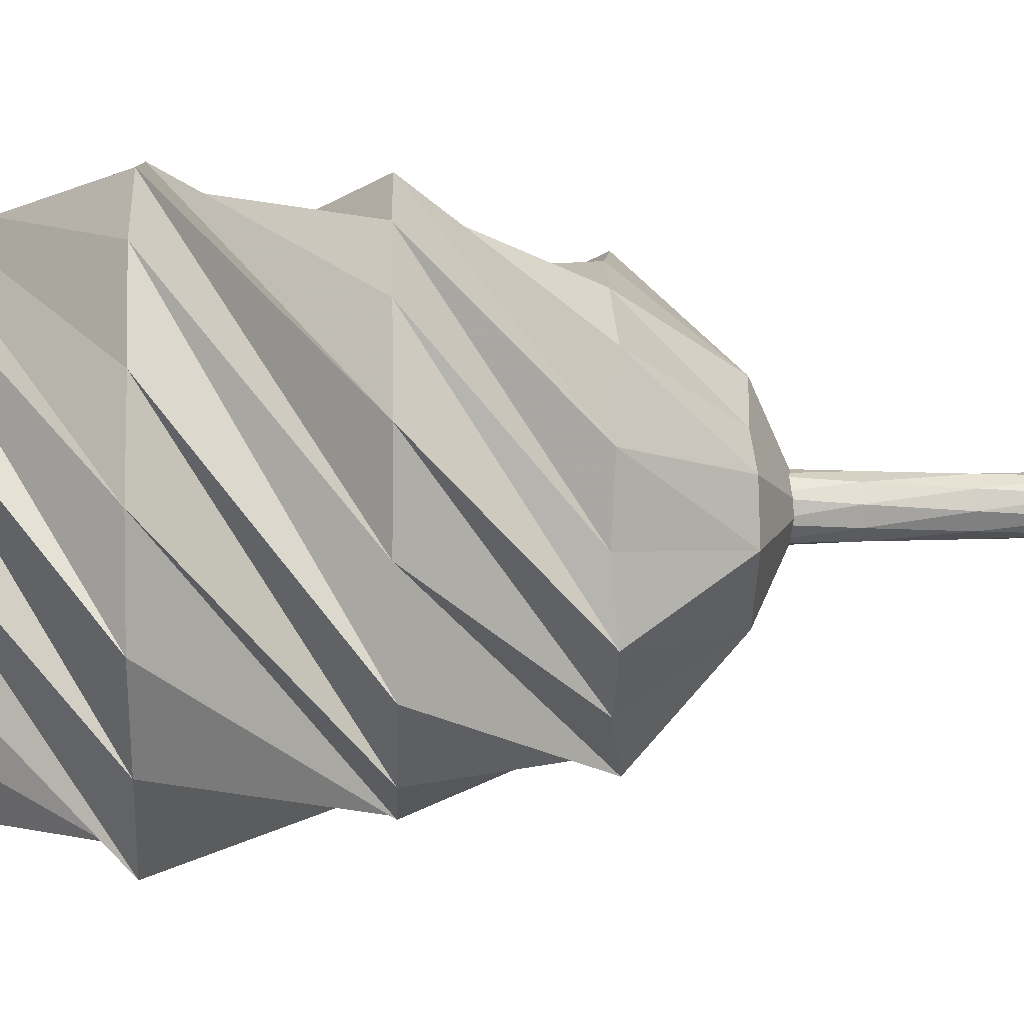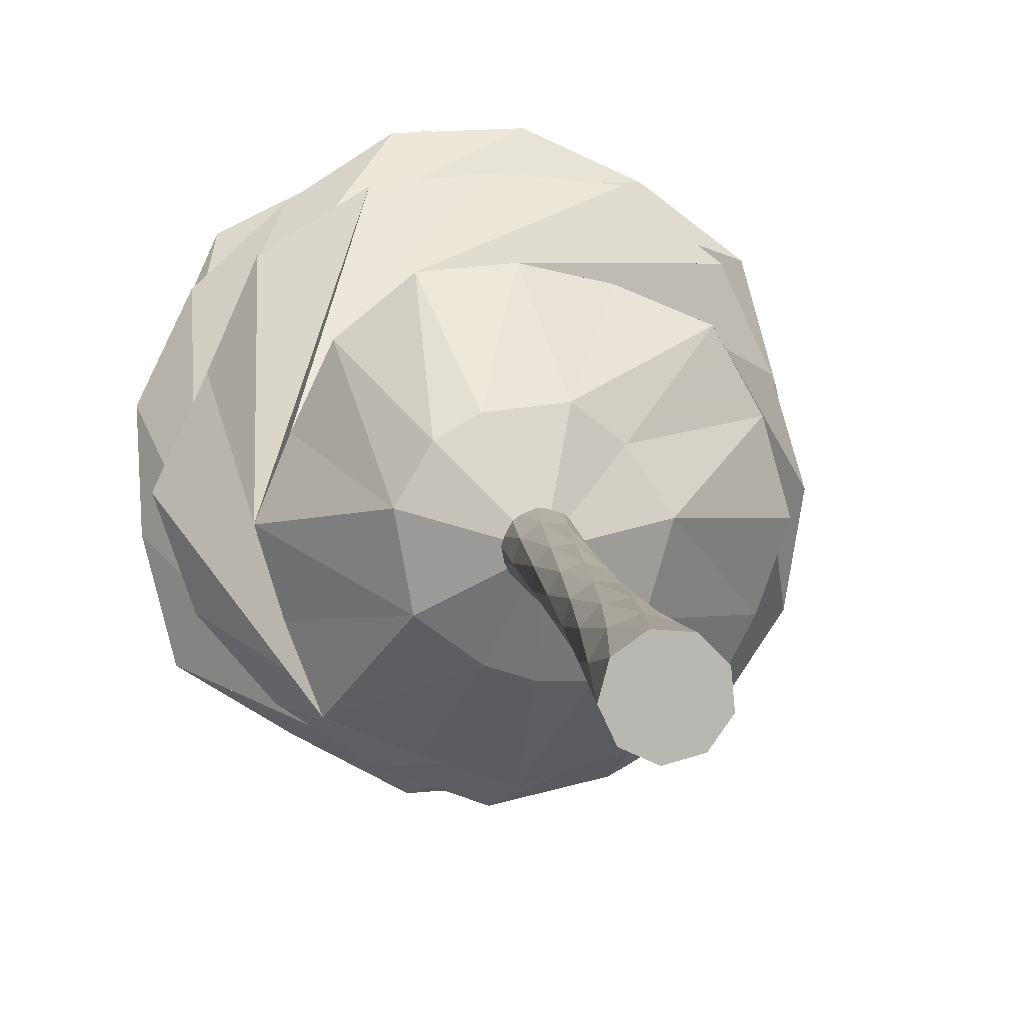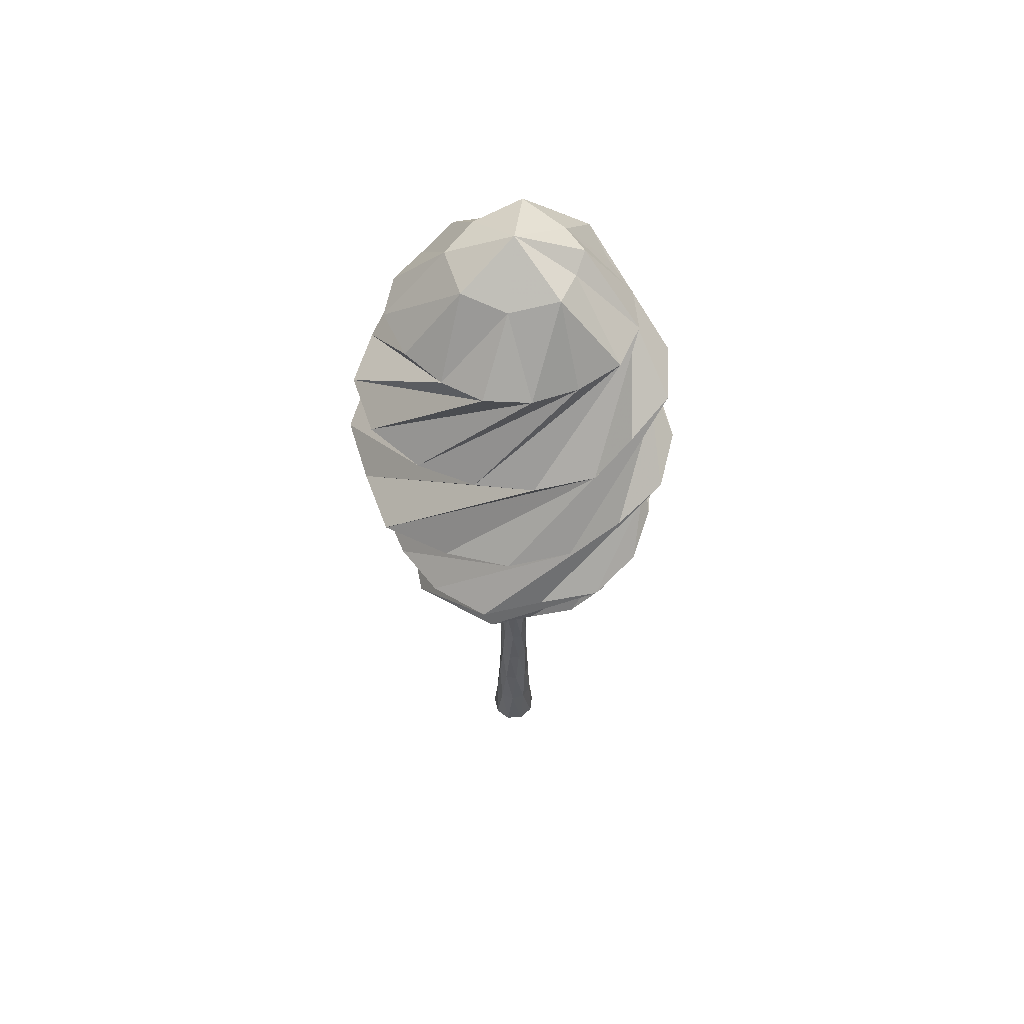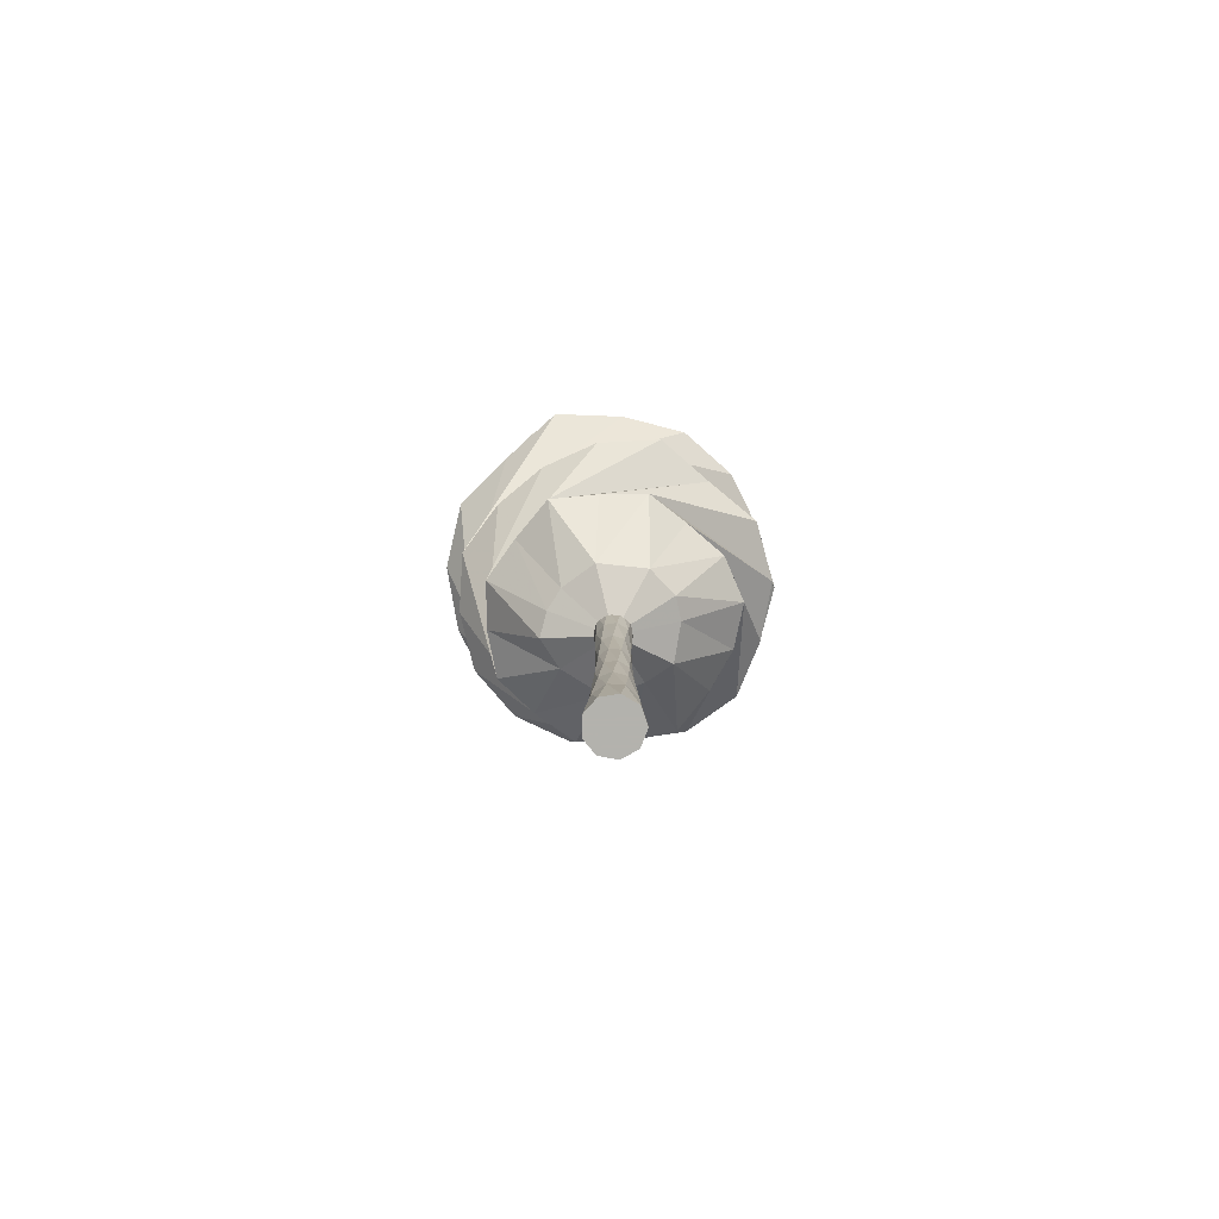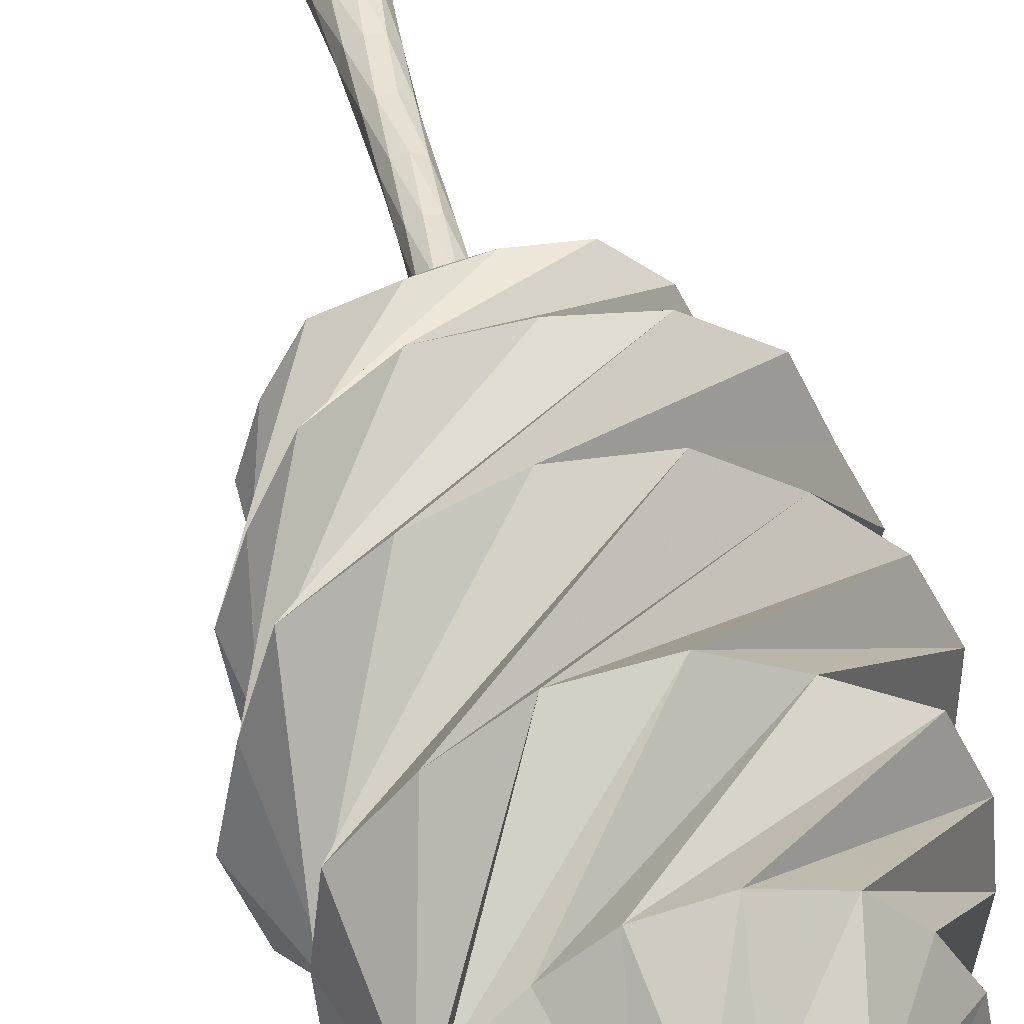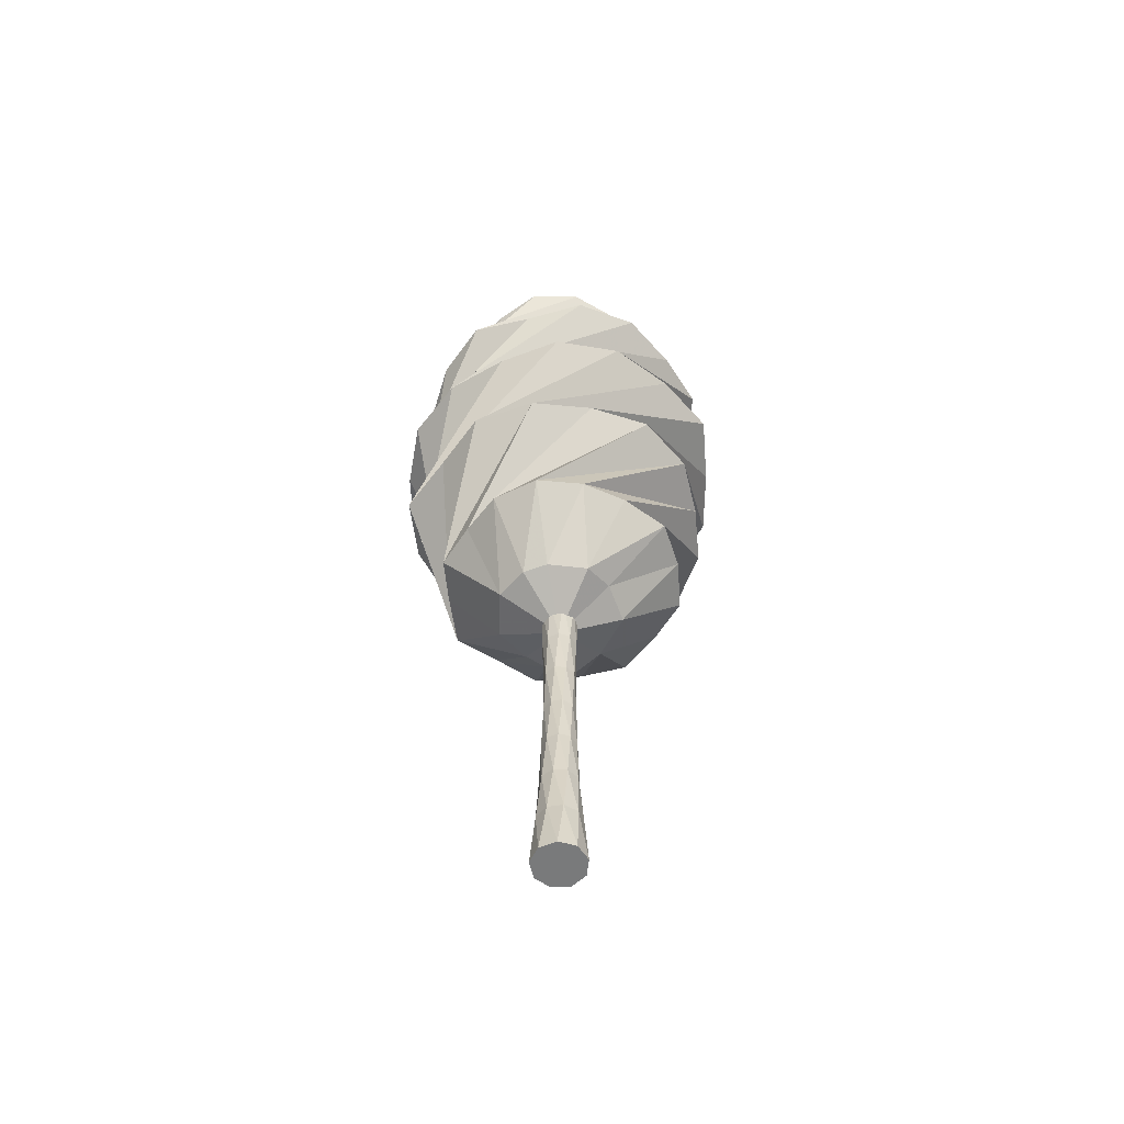
<metadata>
{"format":"obj","ext":"obj","renderer":"f3d","projection":"perspective","resolution":1024,"background":"white","views":[{"elev":31.7,"azim":-91.1,"up":"+Z"},{"elev":8.3,"azim":-7.0,"up":"+Z"},{"elev":58.0,"azim":-78.0,"up":"+Y"},{"elev":-79.4,"azim":-106.0,"up":"+Y"},{"elev":39.9,"azim":168.1,"up":"+Z"},{"elev":-58.0,"azim":-11.5,"up":"+Y"}]}
</metadata>
<code>
o Tree5.002
v -0.9882 -1e-06 5.967
v -0.9722 -1e-06 5.99
v -1.012 -1e-06 6.001
v -0.9882 -1e-06 5.967
v -0.9812 0.08503 5.984
v -0.9722 -1e-06 5.99
v -0.9989 0.08503 5.969
v -0.9894 0.1701 5.981
v -1.007 0.1701 5.971
v -0.9963 0.2551 5.979
v -1.014 0.2551 5.974
v -1.002 0.3401 5.977
v -1.019 0.3401 5.977
v -1.008 0.4251 5.976
v -1.025 0.4251 5.979
v -1.014 0.5102 5.974
v -1.03 0.5102 5.982
v -1.021 0.5952 5.973
v -1.037 0.5952 5.985
v -1.03 0.6802 5.971
v -1.044 0.6802 5.99
v -1.04 0.7652 5.972
v -1.052 0.7652 5.997
v -1.012 0.7652 6.001
v -1.04 0.7652 5.972
v -1.015 -1e-06 5.96
v -1.015 -1e-06 5.96
v -1.022 0.08503 5.968
v -1.027 0.1701 5.975
v -1.03 0.2551 5.982
v -1.033 0.3401 5.988
v -1.035 0.4251 5.993
v -1.038 0.5102 5.998
v -1.041 0.5952 6.005
v -1.044 0.6802 6.014
v -1.052 0.7652 5.997
v -1.045 0.7652 6.024
v -1.04 -1e-06 5.972
v -1.04 -1e-06 5.972
v -1.041 0.08503 5.983
v -1.04 0.1701 5.991
v -1.038 0.2551 5.998
v -1.036 0.3401 6.004
v -1.035 0.4251 6.01
v -1.033 0.5102 6.016
v -1.031 0.5952 6.023
v -1.028 0.6802 6.031
v -1.045 0.7652 6.024
v -1.022 0.7652 6.04
v -1.052 -1e-06 5.997
v -1.052 -1e-06 5.997
v -1.046 0.08503 6.006
v -1.039 0.1701 6.012
v -1.033 0.2551 6.016
v -1.028 0.3401 6.019
v -1.023 0.4251 6.023
v -1.018 0.5102 6.027
v -1.012 0.5952 6.031
v -1.005 0.6802 6.035
v -1.022 0.7652 6.04
v -0.9944 0.7652 6.038
v -1.045 -1e-06 6.024
v -1.045 -1e-06 6.024
v -1.035 0.08503 6.027
v -1.026 0.1701 6.027
v -1.018 0.2551 6.027
v -1.012 0.3401 6.026
v -1.007 0.4251 6.025
v -1 0.5102 6.025
v -0.9931 0.5952 6.024
v -0.9845 0.6802 6.022
v -0.9944 0.7652 6.038
v -0.9746 0.7652 6.018
v -1.022 -1e-06 6.04
v -1.022 -1e-06 6.04
v -1.013 0.08503 6.035
v -1.006 0.1701 6.03
v -1 0.2551 6.025
v -0.9961 0.3401 6.02
v -0.9919 0.4251 6.016
v -0.9875 0.5102 6.012
v -0.9824 0.5952 6.007
v -0.9771 0.6802 6
v -0.9746 0.7652 6.018
v -0.9722 0.7652 5.99
v -0.9944 -1e-06 6.038
v -0.9944 -1e-06 6.038
v -0.9902 0.08503 6.028
v -0.9882 0.1701 6.019
v -0.9875 0.2551 6.012
v -0.9871 0.3401 6.006
v -0.9865 0.4251 6
v -0.9859 0.5102 5.994
v -0.9854 0.5952 5.987
v -0.9858 0.6802 5.978
v -0.9722 0.7652 5.99
v -0.9882 0.7652 5.967
v -0.9746 -1e-06 6.018
v -0.9746 -1e-06 6.018
v -0.9778 0.08503 6.008
v -0.9818 0.1701 6
v -0.9859 0.2551 5.994
v -0.9895 0.3401 5.989
v -0.9929 0.4251 5.984
v -0.9963 0.5102 5.979
v -1.001 0.5952 5.973
v -1.007 0.6802 5.967
v -0.9882 0.7652 5.967
v -1.015 0.7652 5.96
v -1.015 0.7652 5.96
v -0.8355 0.6971 5.928
v -0.8109 0.6932 5.999
v -0.9126 0.5964 6.015
v -0.8722 0.6941 5.86
v -0.9331 0.5992 5.942
v -0.9388 0.6973 5.825
v -1.012 0.6938 5.803
v -0.9706 0.5869 5.901
v -1.083 0.699 5.828
v -1.011 0.596 5.9
v -1.155 0.6917 5.859
v -1.048 0.6012 5.912
v -1.182 0.6997 5.929
v -1.098 0.5955 5.949
v -1.204 0.6964 6.001
v -1.176 0.7026 6.067
v -1.112 0.5915 6.026
v -1.145 0.6979 6.134
v -1.086 0.6942 6.183
v -1.084 0.5927 6.074
v -1.012 0.6987 6.188
v -1.05 0.5975 6.092
v -0.9414 0.6995 6.172
v -0.9867 0.5944 6.099
v -0.8696 0.6925 6.142
v -0.8319 0.6953 6.075
v -0.9459 0.6048 6.067
v -0.9218 0.8547 5.776
v -0.8386 0.8541 5.824
v -1.015 0.8544 5.755
v -1.103 0.8558 5.788
v -1.178 0.8557 5.839
v -1.238 0.8545 5.91
v -1.27 0.853 6.003
v -1.228 0.8553 6.094
v -1.189 0.8535 6.182
v -1.105 0.8538 6.233
v -1.009 0.8547 6.243
v -0.9127 0.8537 6.232
v -0.8362 0.8544 6.172
v -0.7964 0.8557 6.086
v -0.7697 0.8547 5.998
v -0.7855 0.8543 5.904
v -1.153 1.038 5.779
v -1.059 1.04 5.728
v -1.245 1.041 5.836
v -1.271 1.038 5.943
v -1.274 1.039 6.047
v -1.23 1.038 6.14
v -1.155 1.037 6.207
v -1.069 1.039 6.262
v -0.965 1.039 6.265
v -0.8709 1.038 6.221
v -0.7881 1.039 6.158
v -0.7593 1.038 6.056
v -0.7398 1.04 5.953
v -0.7771 1.04 5.852
v -0.8561 1.039 5.779
v -0.952 1.039 5.733
v -1.247 1.22 5.988
v -1.231 1.222 5.895
v -1.238 1.221 6.081
v -1.199 1.224 6.168
v -1.112 1.219 6.211
v -1.026 1.225 6.253
v -0.9288 1.224 6.237
v -0.8514 1.221 6.179
v -0.7857 1.224 6.11
v -0.7764 1.22 6.013
v -0.7853 1.221 5.921
v -0.8305 1.222 5.838
v -0.9041 1.223 5.777
v -0.9987 1.221 5.762
v -1.096 1.226 5.757
v -1.183 1.226 5.808
v -1.15 1.379 6.128
v -1.188 1.378 6.065
v -1.097 1.385 6.181
v -1.021 1.383 6.197
v -0.948 1.377 6.174
v -0.8917 1.372 6.127
v -0.8341 1.383 6.084
v -0.8145 1.384 6.011
v -0.8407 1.375 5.938
v -0.8713 1.38 5.872
v -0.9367 1.374 5.837
v -1.003 1.381 5.809
v -1.079 1.386 5.812
v -1.14 1.38 5.86
v -1.177 1.376 5.924
v -1.2 1.379 5.993
v -1.081 1.492 6.085
v -1.105 1.474 6.011
v -1.015 1.475 6.095
v -0.9754 1.488 6.101
v -0.9339 1.481 6.064
v -0.9009 1.494 5.99
v -1.091 1.483 5.936
v -0.949 1.48 5.924
v -1.022 1.487 5.896
v -1.012 0.5502 6.001
v -1.012 1.537 6.001
f 1 2 3
f 4 5 6
f 7 8 5
f 9 10 8
f 11 12 10
f 13 14 12
f 15 16 14
f 17 18 16
f 19 20 18
f 21 22 20
f 23 24 25
f 26 1 3
f 27 7 4
f 28 9 7
f 29 11 9
f 30 13 11
f 31 15 13
f 32 17 15
f 33 19 17
f 34 21 19
f 35 36 21
f 37 24 23
f 38 26 3
f 39 28 27
f 40 29 28
f 41 30 29
f 42 31 30
f 43 32 31
f 44 33 32
f 45 34 33
f 46 35 34
f 47 48 35
f 49 24 37
f 50 38 3
f 51 40 39
f 52 41 40
f 53 42 41
f 54 43 42
f 55 44 43
f 56 45 44
f 57 46 45
f 58 47 46
f 59 60 47
f 61 24 49
f 62 50 3
f 63 52 51
f 64 53 52
f 65 54 53
f 66 55 54
f 67 56 55
f 68 57 56
f 69 58 57
f 70 59 58
f 71 72 59
f 73 24 61
f 74 62 3
f 75 64 63
f 76 65 64
f 77 66 65
f 78 67 66
f 79 68 67
f 80 69 68
f 81 70 69
f 82 71 70
f 83 84 71
f 85 24 73
f 86 74 3
f 87 76 75
f 88 77 76
f 89 78 77
f 90 79 78
f 91 80 79
f 92 81 80
f 93 82 81
f 94 83 82
f 95 96 83
f 97 24 85
f 98 86 3
f 99 88 87
f 100 89 88
f 101 90 89
f 102 91 90
f 103 92 91
f 104 93 92
f 105 94 93
f 106 95 94
f 107 108 95
f 109 24 97
f 2 98 3
f 6 100 99
f 5 101 100
f 8 102 101
f 10 103 102
f 12 104 103
f 14 105 104
f 16 106 105
f 18 107 106
f 20 110 107
f 25 24 109
f 4 7 5
f 7 9 8
f 9 11 10
f 11 13 12
f 13 15 14
f 15 17 16
f 17 19 18
f 19 21 20
f 21 36 22
f 27 28 7
f 28 29 9
f 29 30 11
f 30 31 13
f 31 32 15
f 32 33 17
f 33 34 19
f 34 35 21
f 35 48 36
f 39 40 28
f 40 41 29
f 41 42 30
f 42 43 31
f 43 44 32
f 44 45 33
f 45 46 34
f 46 47 35
f 47 60 48
f 51 52 40
f 52 53 41
f 53 54 42
f 54 55 43
f 55 56 44
f 56 57 45
f 57 58 46
f 58 59 47
f 59 72 60
f 63 64 52
f 64 65 53
f 65 66 54
f 66 67 55
f 67 68 56
f 68 69 57
f 69 70 58
f 70 71 59
f 71 84 72
f 75 76 64
f 76 77 65
f 77 78 66
f 78 79 67
f 79 80 68
f 80 81 69
f 81 82 70
f 82 83 71
f 83 96 84
f 87 88 76
f 88 89 77
f 89 90 78
f 90 91 79
f 91 92 80
f 92 93 81
f 93 94 82
f 94 95 83
f 95 108 96
f 99 100 88
f 100 101 89
f 101 102 90
f 102 103 91
f 103 104 92
f 104 105 93
f 105 106 94
f 106 107 95
f 107 110 108
f 6 5 100
f 5 8 101
f 8 10 102
f 10 12 103
f 12 14 104
f 14 16 105
f 16 18 106
f 18 20 107
f 20 22 110
f 111 112 113
f 114 111 115
f 116 114 115
f 117 116 118
f 119 117 120
f 121 119 122
f 123 121 124
f 125 123 124
f 126 125 127
f 128 126 127
f 129 128 130
f 131 129 132
f 133 131 134
f 135 133 134
f 136 135 137
f 112 136 113
f 138 139 112
f 140 138 111
f 141 140 114
f 142 141 116
f 143 142 117
f 144 143 119
f 145 144 121
f 146 145 123
f 147 146 125
f 148 147 126
f 149 148 128
f 150 149 129
f 151 150 131
f 152 151 133
f 153 152 135
f 139 153 136
f 154 155 139
f 156 154 138
f 157 156 140
f 158 157 141
f 159 158 142
f 160 159 143
f 161 160 144
f 162 161 145
f 163 162 146
f 164 163 147
f 165 164 148
f 166 165 149
f 167 166 150
f 168 167 151
f 169 168 152
f 155 169 153
f 170 171 155
f 172 170 154
f 173 172 156
f 174 173 157
f 175 174 158
f 176 175 159
f 177 176 160
f 178 177 161
f 179 178 162
f 180 179 163
f 181 180 164
f 182 181 165
f 183 182 166
f 184 183 167
f 185 184 168
f 171 185 169
f 186 187 171
f 188 186 170
f 189 188 172
f 190 189 173
f 191 190 174
f 192 191 175
f 193 192 176
f 194 193 177
f 195 194 178
f 196 195 179
f 197 196 180
f 198 197 181
f 199 198 182
f 200 199 183
f 201 200 184
f 187 201 185
f 202 203 187
f 183 199 182
f 204 202 188
f 205 204 189
f 206 205 190
f 181 197 180
f 207 206 192
f 199 208 198
f 209 207 194
f 193 207 192
f 210 209 196
f 201 203 200
f 208 210 198
f 191 206 190
f 203 208 200
f 189 204 188
f 115 113 211
f 212 203 202
f 179 195 178
f 184 200 183
f 118 115 211
f 212 202 204
f 120 118 211
f 212 204 205
f 122 120 211
f 212 205 206
f 124 122 211
f 182 198 181
f 186 202 187
f 212 206 207
f 127 124 211
f 200 208 199
f 185 201 184
f 212 207 209
f 130 127 211
f 194 207 193
f 132 130 211
f 212 209 210
f 134 132 211
f 187 203 201
f 197 210 196
f 212 210 208
f 137 134 211
f 192 206 191
f 113 137 211
f 212 208 203
f 195 209 194
f 190 205 189
f 115 111 113
f 180 196 179
f 118 116 115
f 120 117 118
f 122 119 120
f 124 121 122
f 188 202 186
f 127 125 124
f 171 187 185
f 130 128 127
f 132 129 130
f 134 131 132
f 198 210 197
f 137 135 134
f 113 136 137
f 196 209 195
f 111 138 112
f 114 140 111
f 116 141 114
f 117 142 116
f 119 143 117
f 121 144 119
f 123 145 121
f 125 146 123
f 126 147 125
f 128 148 126
f 129 149 128
f 131 150 129
f 133 151 131
f 135 152 133
f 136 153 135
f 112 139 136
f 138 154 139
f 140 156 138
f 141 157 140
f 142 158 141
f 143 159 142
f 144 160 143
f 145 161 144
f 146 162 145
f 147 163 146
f 148 164 147
f 149 165 148
f 150 166 149
f 151 167 150
f 152 168 151
f 153 169 152
f 139 155 153
f 154 170 155
f 156 172 154
f 157 173 156
f 158 174 157
f 159 175 158
f 160 176 159
f 161 177 160
f 162 178 161
f 163 179 162
f 164 180 163
f 165 181 164
f 166 182 165
f 167 183 166
f 168 184 167
f 169 185 168
f 155 171 169
f 170 186 171
f 172 188 170
f 173 189 172
f 174 190 173
f 175 191 174
f 176 192 175
f 177 193 176
f 178 194 177

</code>
